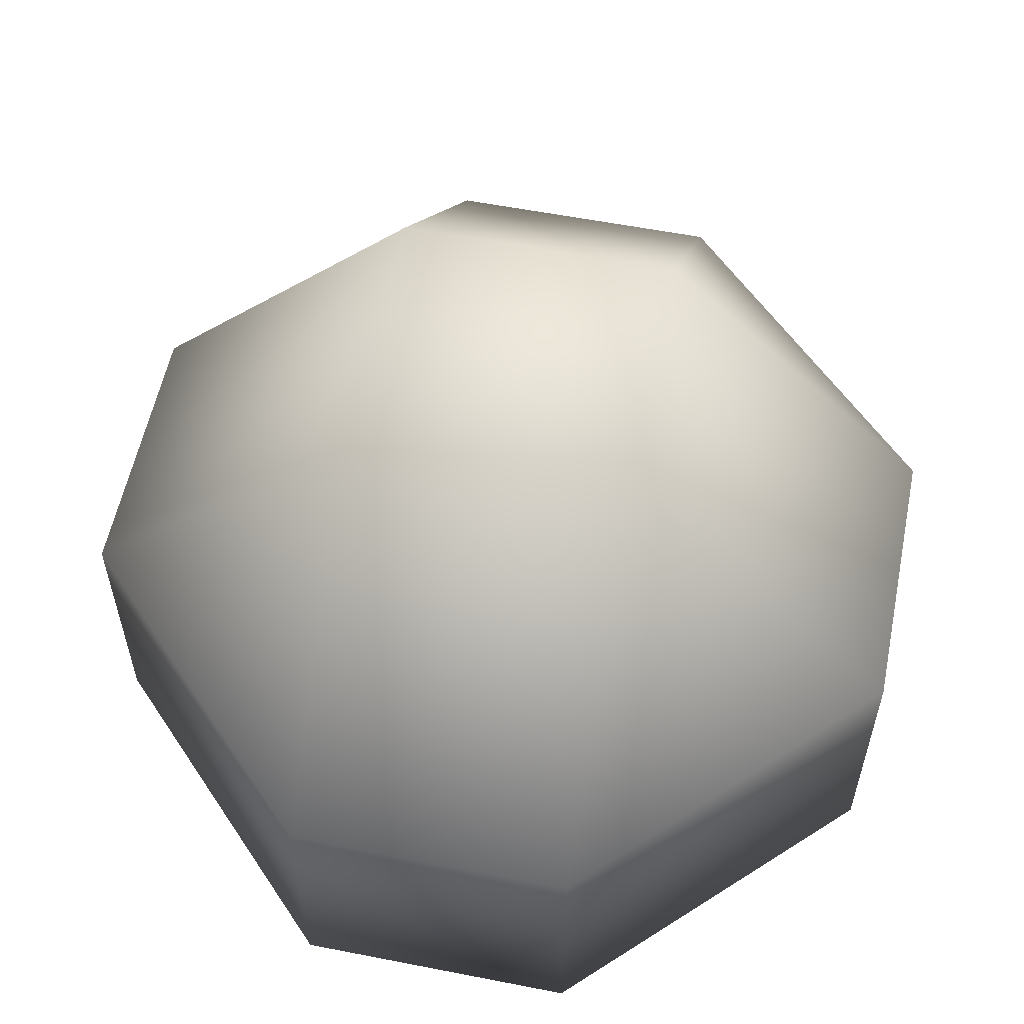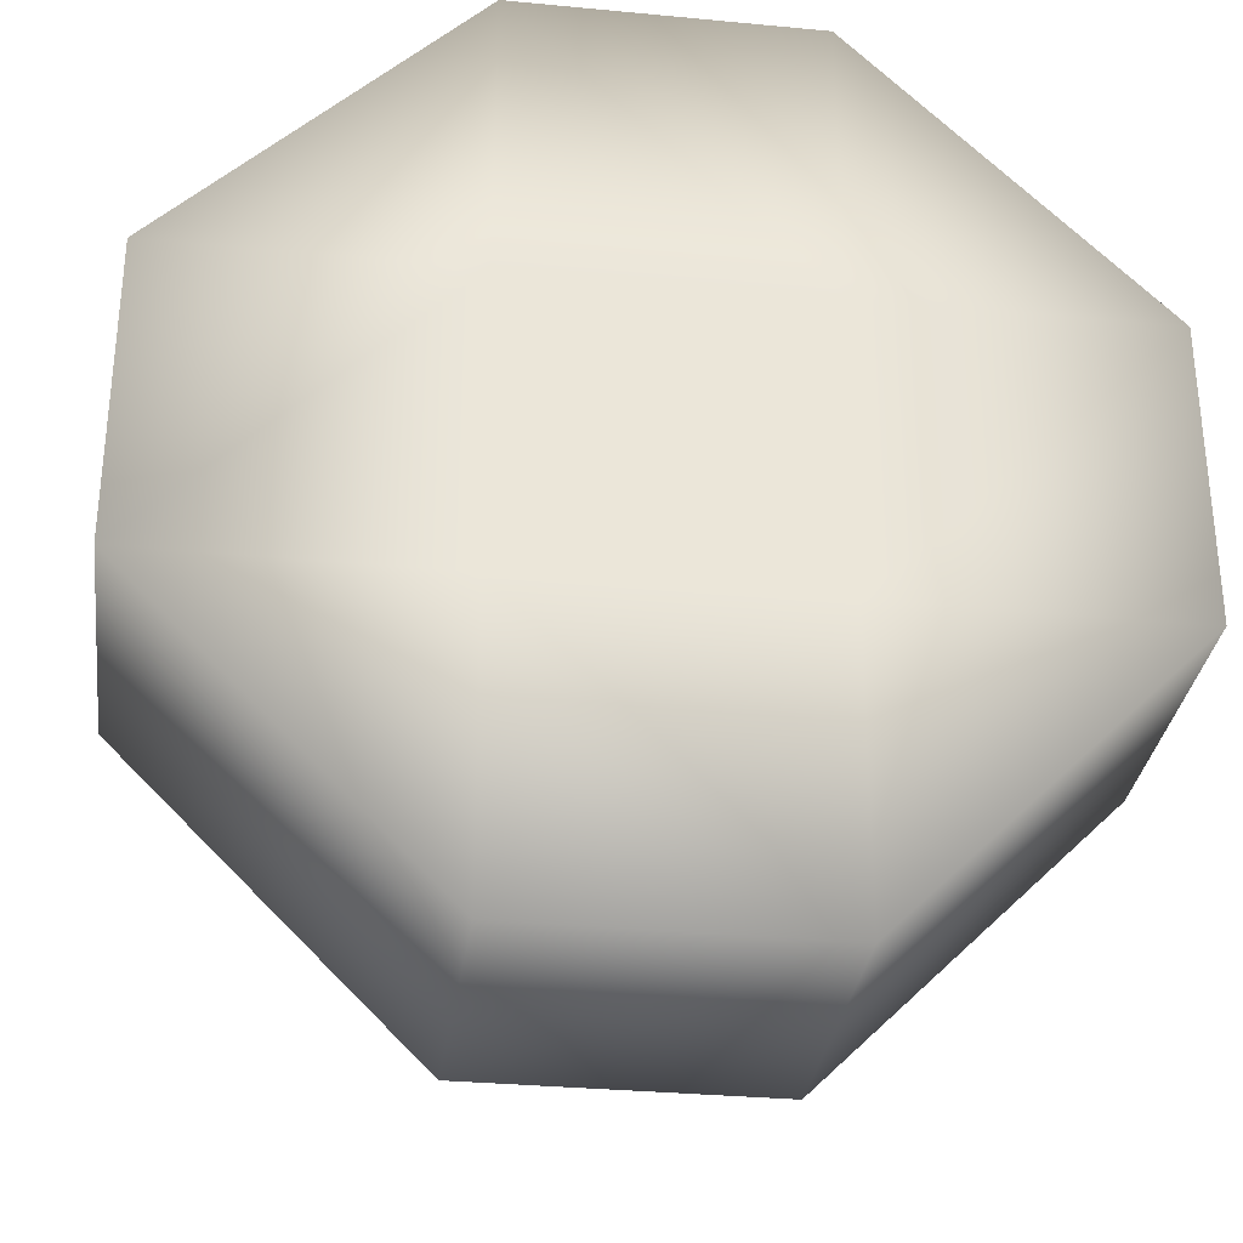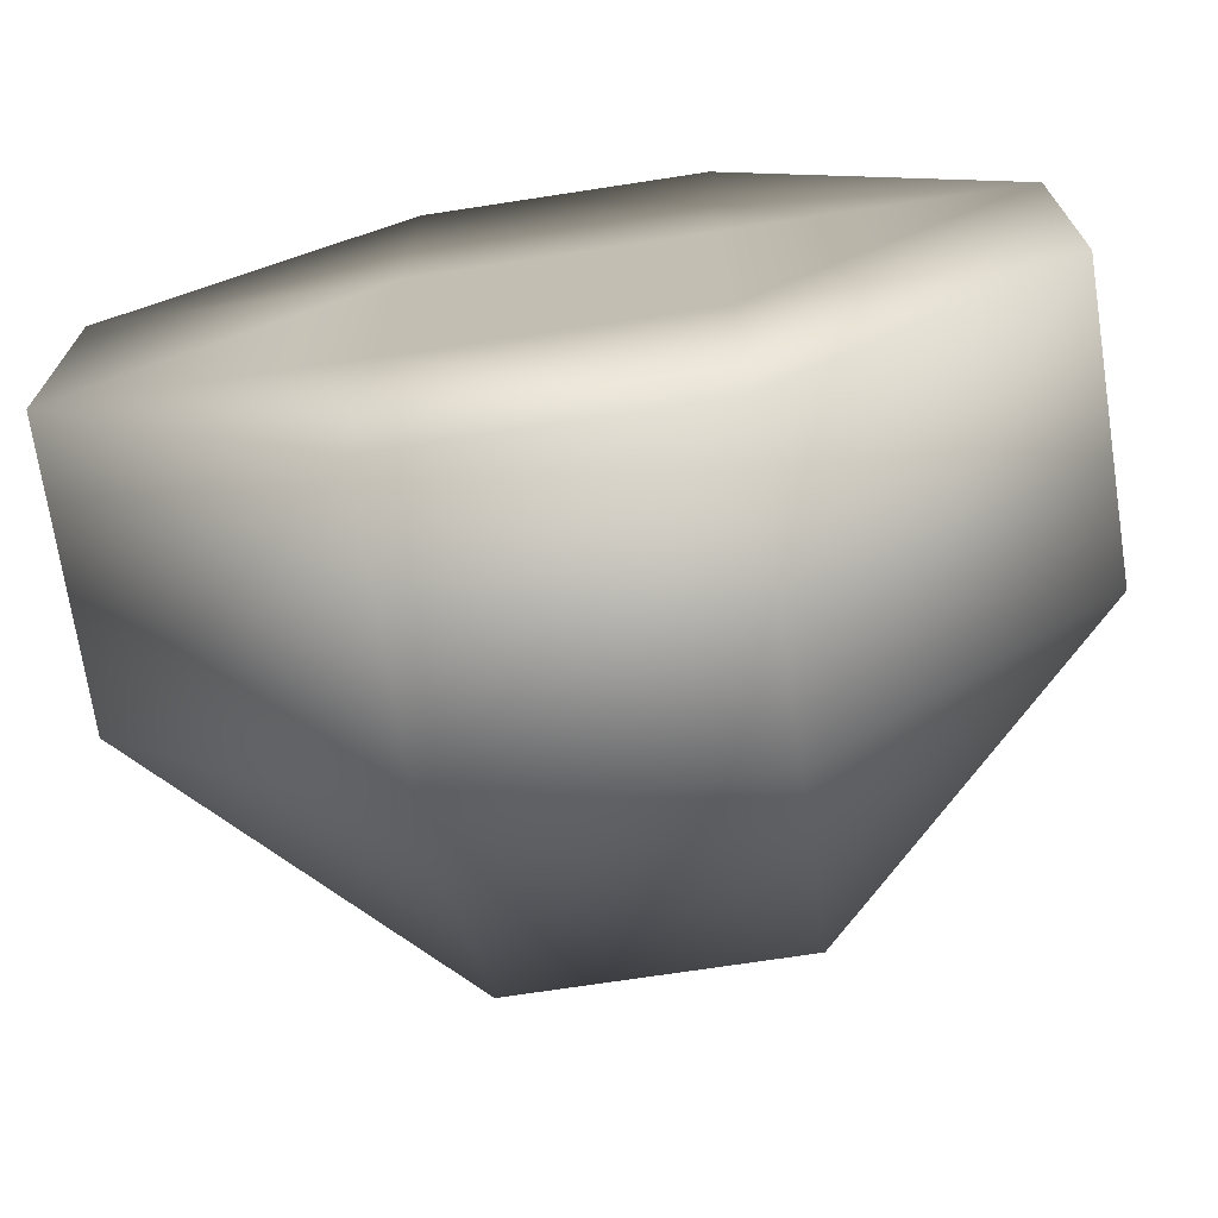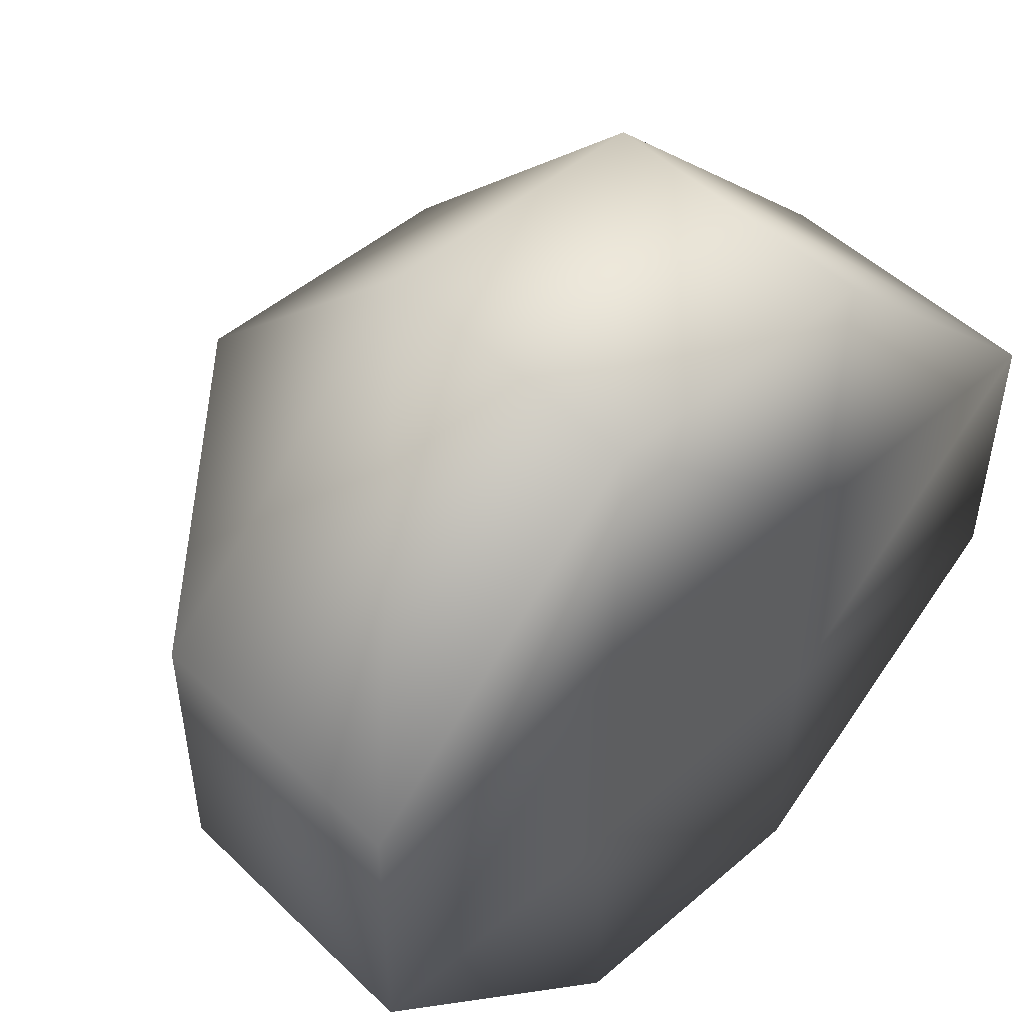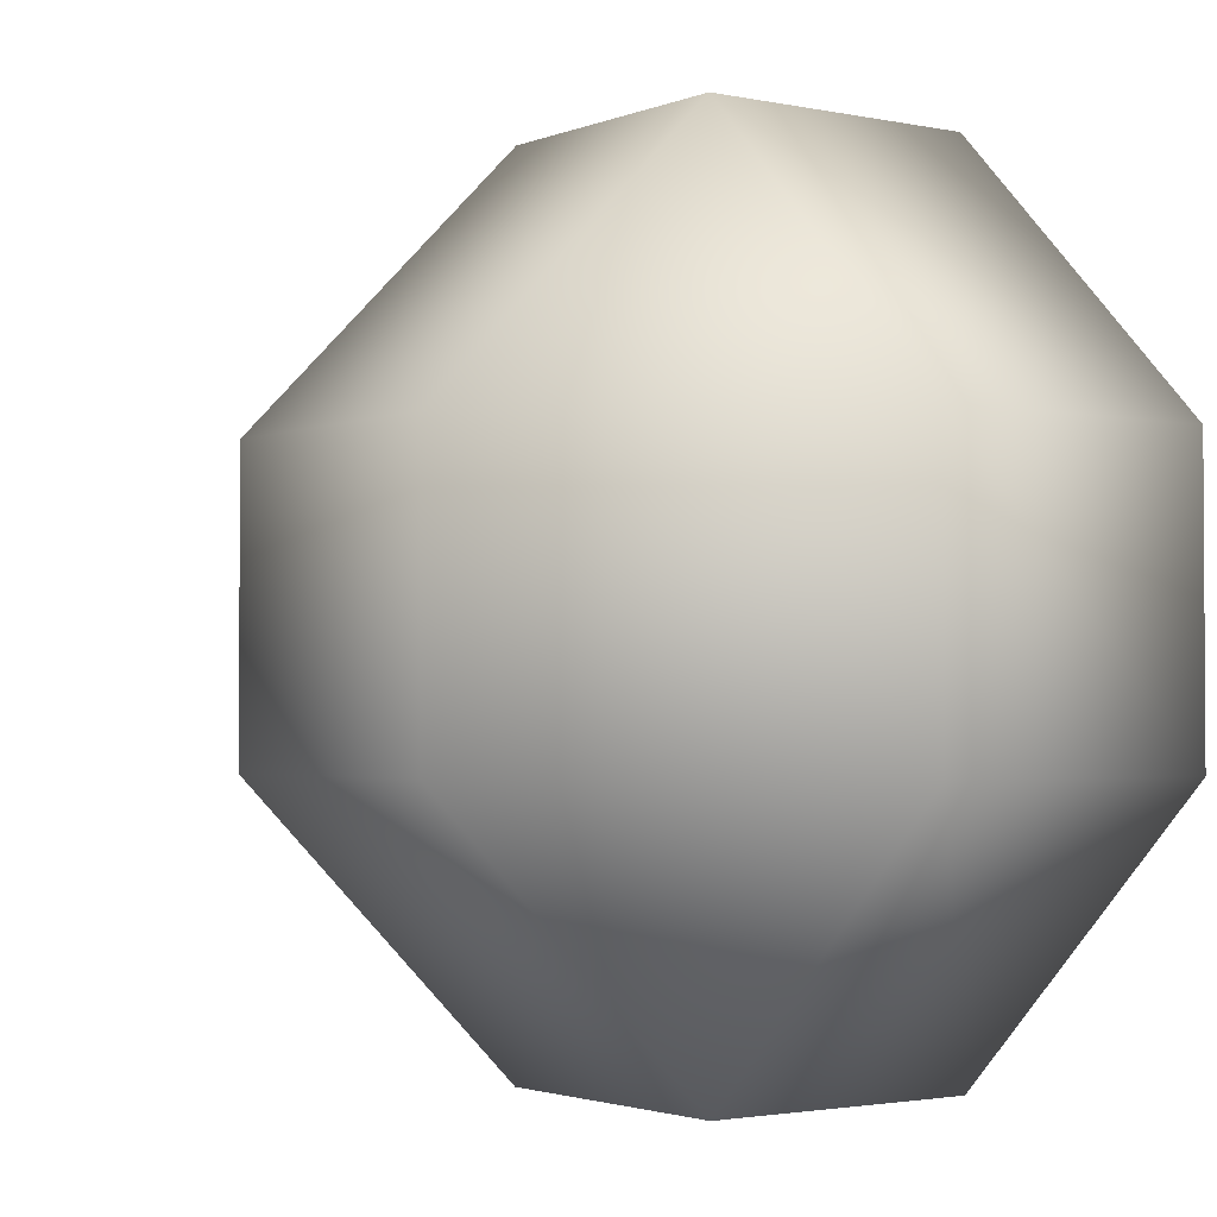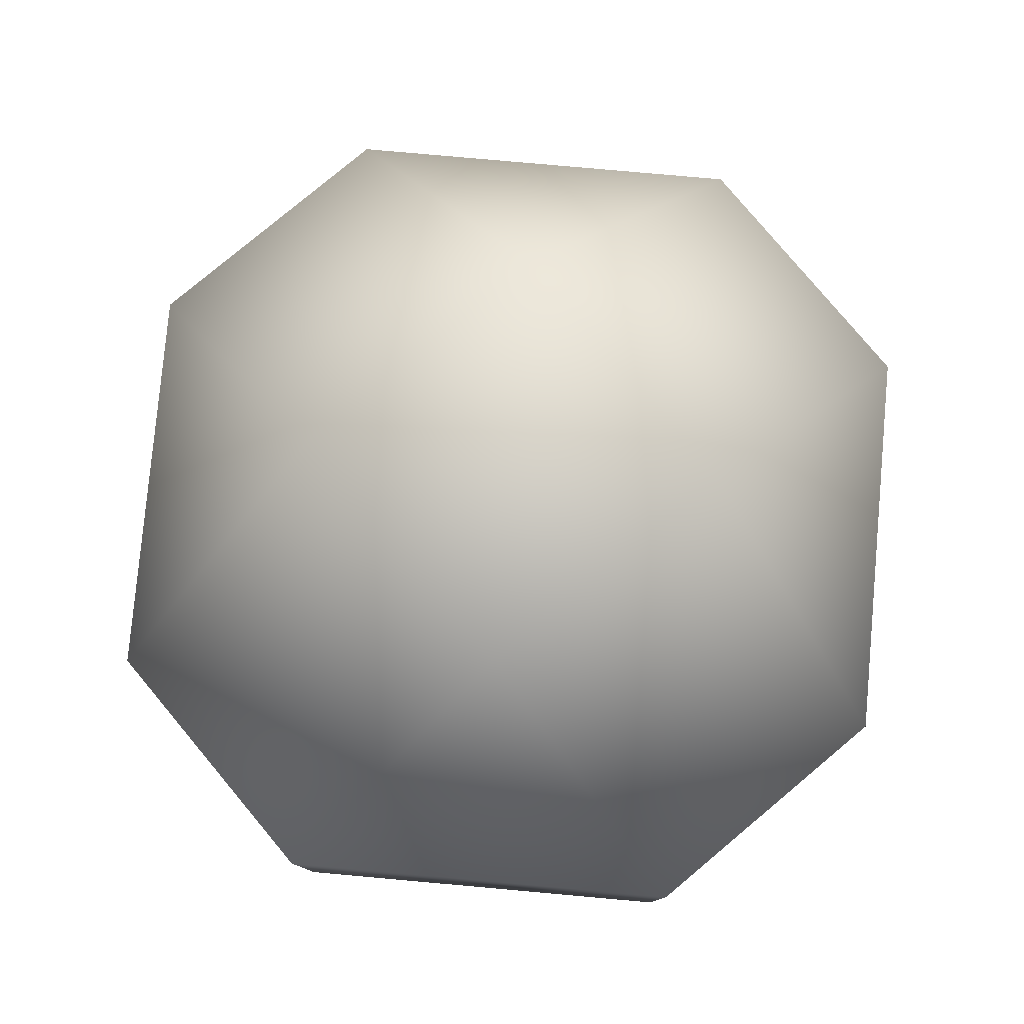
<metadata>
{"format":"obj","ext":"obj","renderer":"f3d","projection":"perspective","resolution":1024,"background":"white","views":[{"elev":57.2,"azim":-78.5,"up":"+Z"},{"elev":-31.6,"azim":172.3,"up":"+Y"},{"elev":-71.2,"azim":-171.3,"up":"+Y"},{"elev":49.4,"azim":136.6,"up":"+Y"},{"elev":-2.2,"azim":53.8,"up":"+Y"},{"elev":79.4,"azim":50.1,"up":"+Z"}]}
</metadata>
<code>
g GrayBoxAllSloped
v -1 3 -2
v -3 1 -4
v -1 3 -4
v 1 3 -4
v -1 1 -4
v -1 -1 -4
v 1 1 -4
v 1 3 -2
v 3 1 -4
v 3 -1 -4
v 1 -1 -4
v 3 1 -2
v -1 1 0
v 1 1 0
v 3 -1 -2
v 1 -3 -4
v -1 -3 -4
v -3 1 -2
v -1 -1 0
v 1 -1 0
v 1 -3 -2
v -1 -3 -2
v -3 -1 -4
v -3 -1 -2
g GrayBoxAllSloped_0
f 3 2 1
f 4 3 1
f 3 5 2
f 3 4 5
f 2 5 6
f 4 7 5
f 6 5 7
f 8 4 1
f 4 9 7
f 9 4 8
f 9 10 7
f 11 6 7
f 10 11 7
f 12 9 8
f 10 9 12
f 8 1 13
f 12 8 14
f 14 8 13
f 15 10 12
f 15 12 14
f 10 16 11
f 16 10 15
f 17 6 11
f 16 17 11
f 18 13 1
f 2 18 1
f 13 19 14
f 13 18 19
f 20 15 14
f 19 20 14
f 21 16 15
f 15 20 21
f 17 16 21
f 22 21 20
f 19 22 20
f 22 17 21
f 17 23 6
f 23 2 6
f 23 17 22
f 18 2 24
f 18 24 19
f 19 24 22
f 2 23 24
f 24 23 22

</code>
